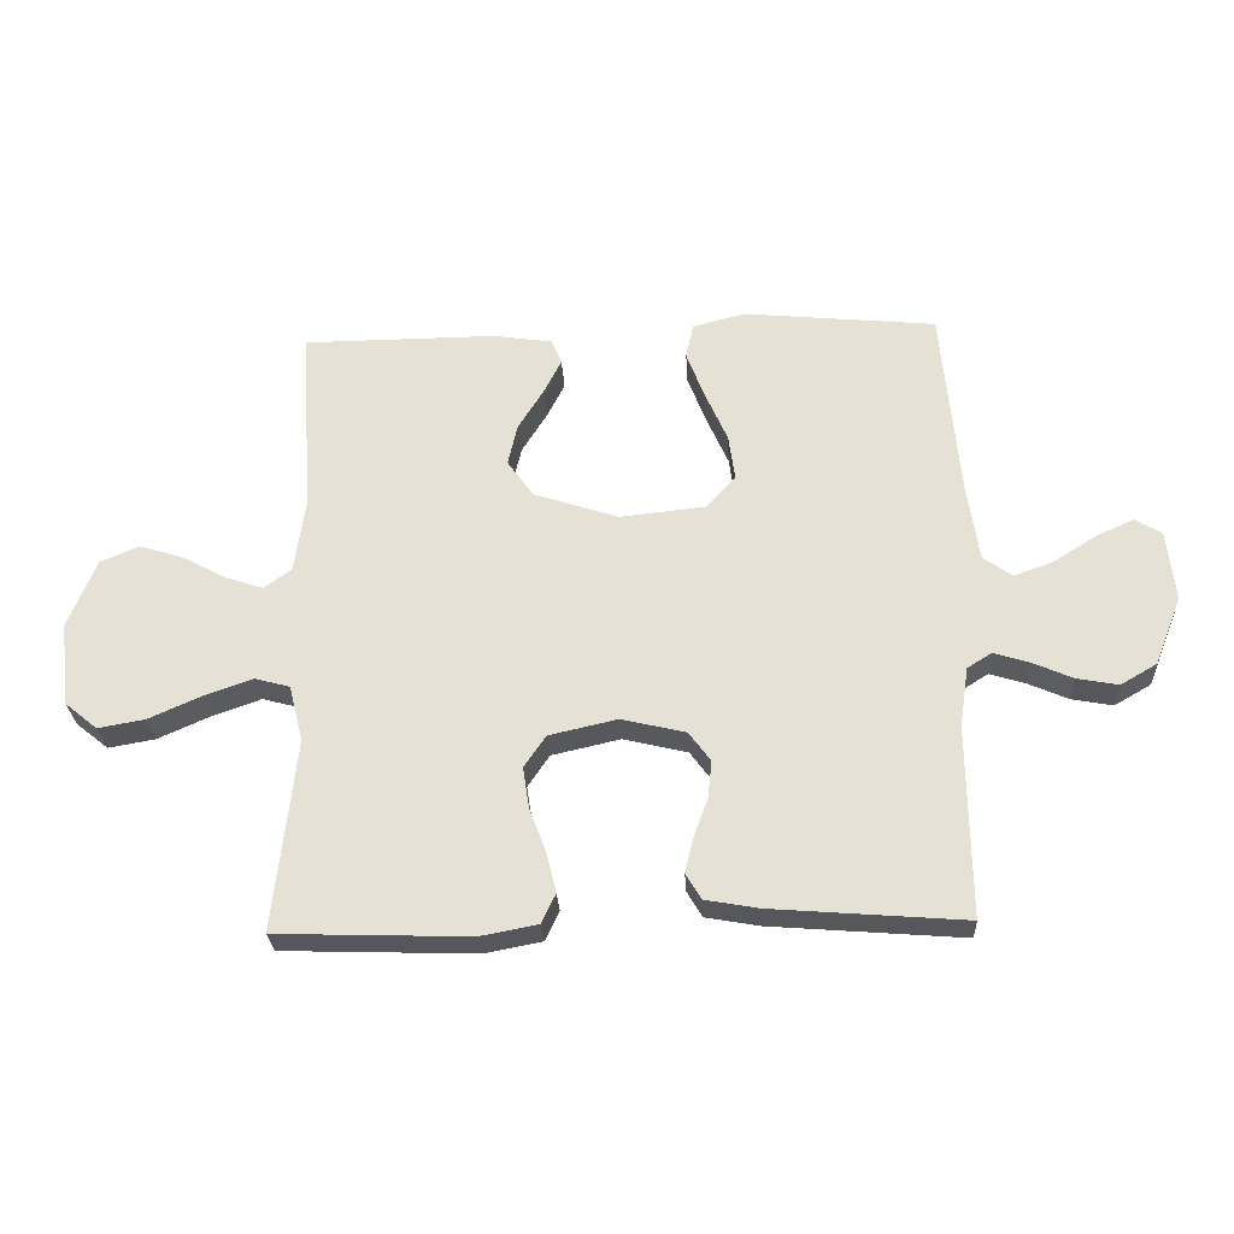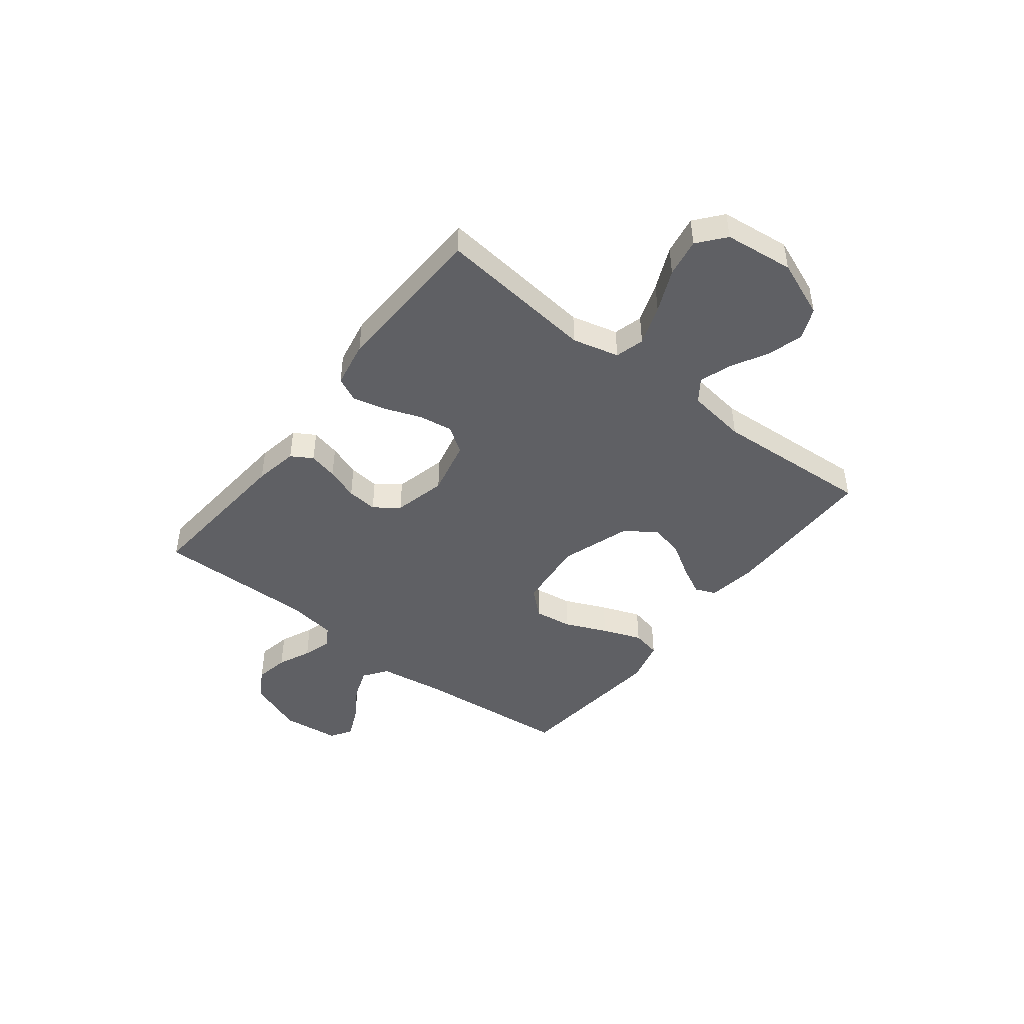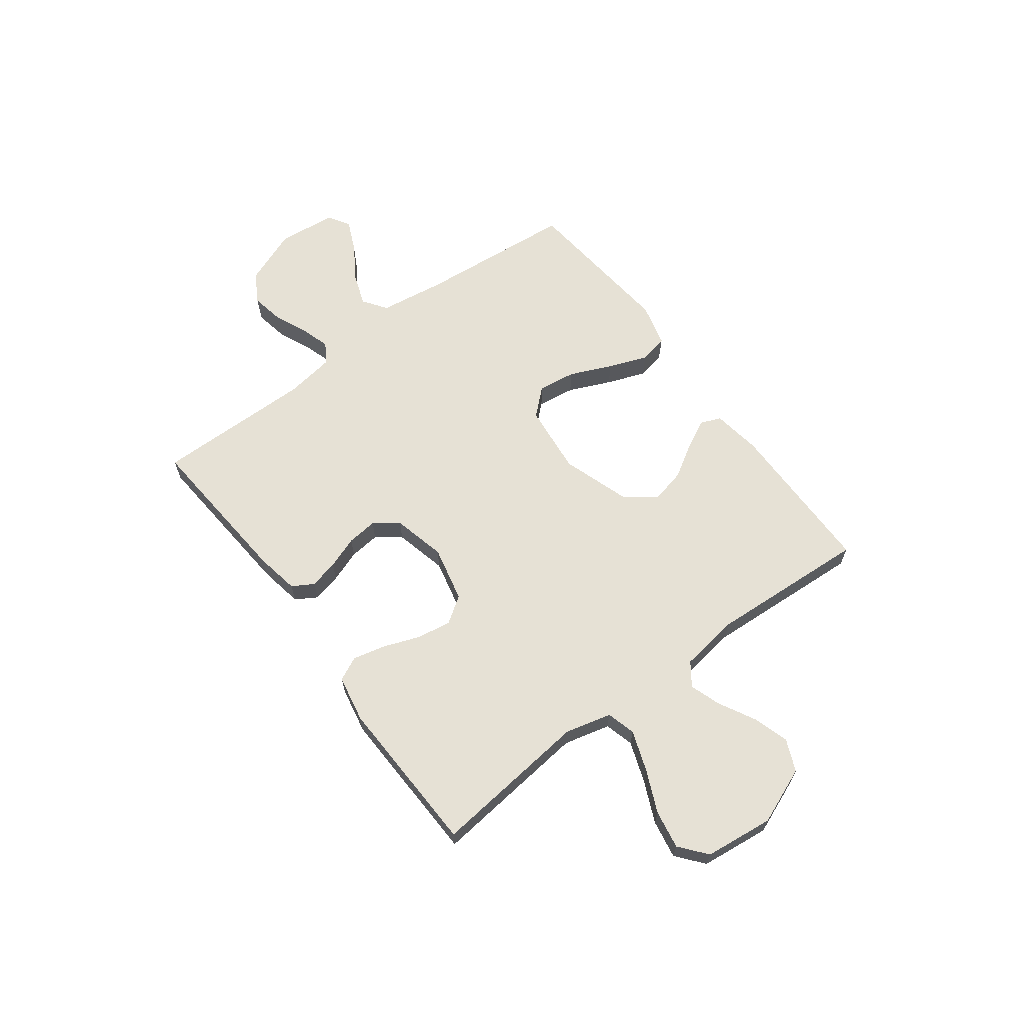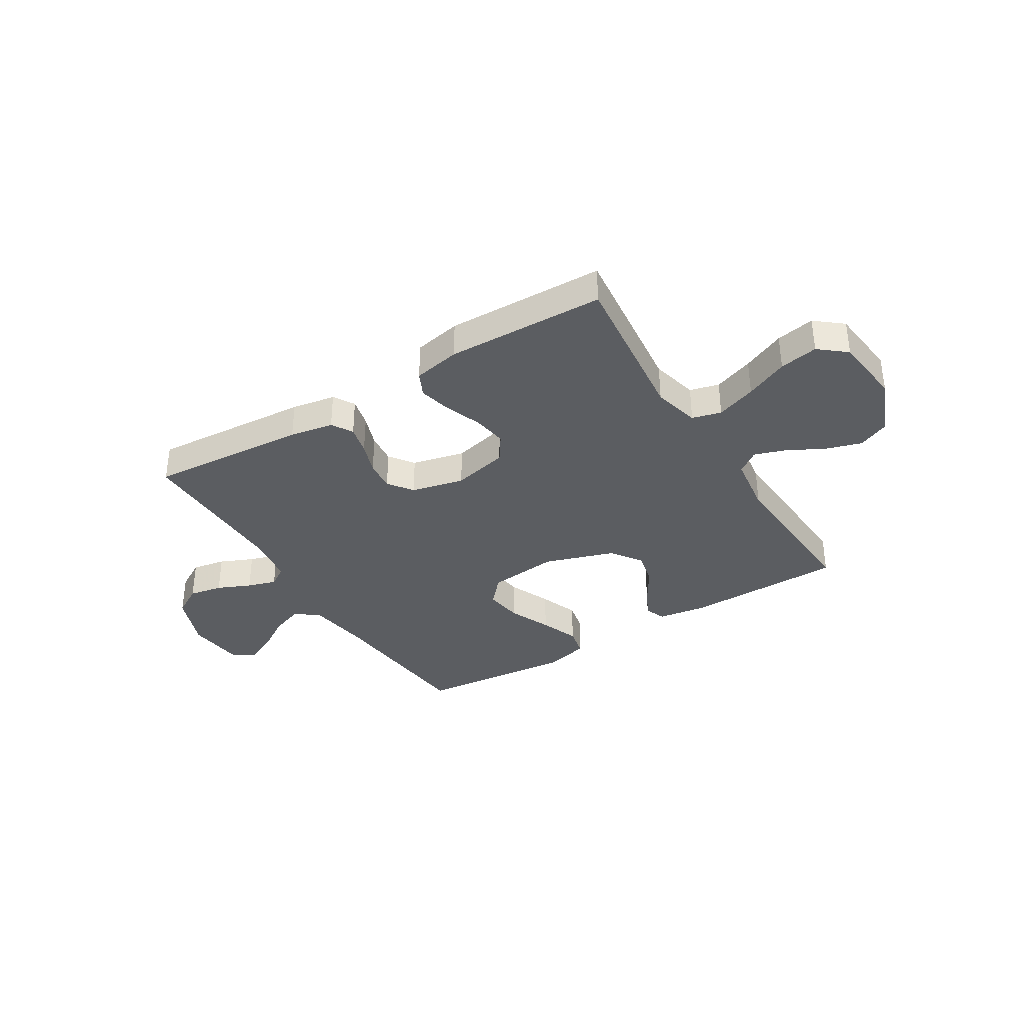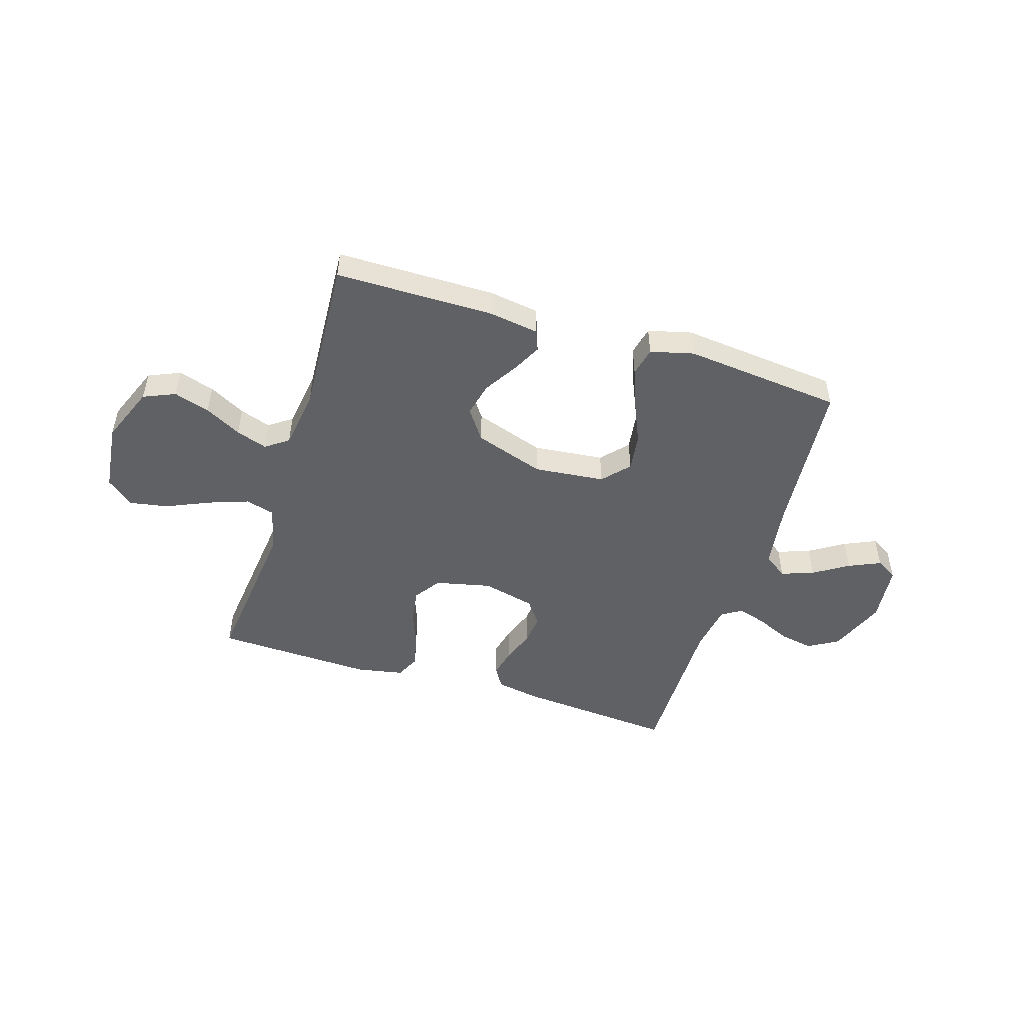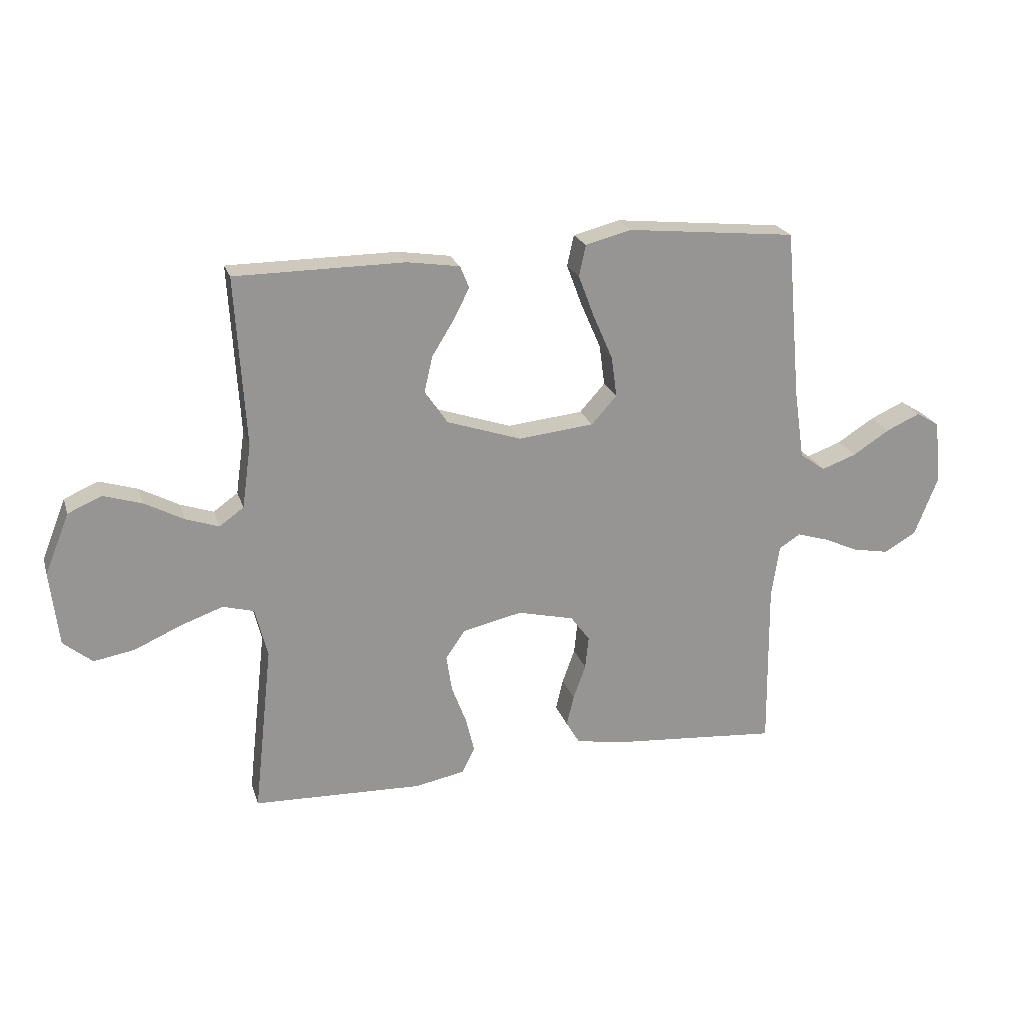
<metadata>
{"format":"obj","ext":"obj","renderer":"f3d","projection":"perspective","resolution":1024,"background":"white","views":[{"elev":-27.6,"azim":3.0,"up":"+Z"},{"elev":-45.2,"azim":-127.9,"up":"+Y"},{"elev":64.5,"azim":-126.8,"up":"+Y"},{"elev":-35.9,"azim":-148.3,"up":"+Y"},{"elev":-49.1,"azim":-17.4,"up":"+Y"},{"elev":22.2,"azim":-15.7,"up":"+Z"}]}
</metadata>
<code>
v 0.5 0.07 -0.5
v 0.2 0.07 -0.476
v 0.117 0.07 -0.461
v 0.093 0.07 -0.421
v 0.106 0.07 -0.366
v 0.128 0.07 -0.305
v 0.134 0.07 -0.247
v 0.1 0.07 -0.201
v 0 0.07 -0.177
v -0.106 0.07 -0.201
v -0.14 0.07 -0.251
v -0.13 0.07 -0.316
v -0.104 0.07 -0.385
v -0.089 0.07 -0.447
v -0.111 0.07 -0.493
v -0.2 0.07 -0.51
v -0.5 0.07 -0.5
v -0.467 0.07 -0.2
v -0.489 0.07 -0.112
v -0.544 0.07 -0.097
v -0.62 0.07 -0.124
v -0.701 0.07 -0.16
v -0.774 0.07 -0.173
v -0.825 0.07 -0.131
v -0.84 0.07 0
v -0.797 0.07 0.108
v -0.737 0.07 0.134
v -0.669 0.07 0.113
v -0.6 0.07 0.076
v -0.541 0.07 0.056
v -0.498 0.07 0.087
v -0.482 0.07 0.2
v -0.5 0.07 0.5
v -0.2 0.07 0.502
v -0.107 0.07 0.488
v -0.091 0.07 0.449
v -0.119 0.07 0.394
v -0.158 0.07 0.331
v -0.173 0.07 0.266
v -0.132 0.07 0.208
v 0 0.07 0.164
v 0.134 0.07 0.178
v 0.179 0.07 0.228
v 0.169 0.07 0.3
v 0.134 0.07 0.38
v 0.106 0.07 0.454
v 0.118 0.07 0.509
v 0.2 0.07 0.53
v 0.5 0.07 0.5
v 0.527 0.07 0.2
v 0.545 0.07 0.077
v 0.59 0.07 0.045
v 0.651 0.07 0.067
v 0.717 0.07 0.109
v 0.777 0.07 0.136
v 0.818 0.07 0.111
v 0.83 0.07 0
v 0.788 0.07 -0.107
v 0.731 0.07 -0.14
v 0.667 0.07 -0.128
v 0.604 0.07 -0.1
v 0.549 0.07 -0.083
v 0.511 0.07 -0.107
v 0.497 0.07 -0.2
v 0.5 0 -0.5
v 0.2 0 -0.476
v 0.117 0 -0.461
v 0.093 0 -0.421
v 0.106 0 -0.366
v 0.128 0 -0.305
v 0.134 0 -0.247
v 0.1 0 -0.201
v 0 0 -0.177
v -0.106 0 -0.201
v -0.14 0 -0.251
v -0.13 0 -0.316
v -0.104 0 -0.385
v -0.089 0 -0.447
v -0.111 0 -0.493
v -0.2 0 -0.51
v -0.5 0 -0.5
v -0.467 0 -0.2
v -0.489 0 -0.112
v -0.544 0 -0.097
v -0.62 0 -0.124
v -0.701 0 -0.16
v -0.774 0 -0.173
v -0.825 0 -0.131
v -0.84 0 0
v -0.797 0 0.108
v -0.737 0 0.134
v -0.669 0 0.113
v -0.6 0 0.076
v -0.541 0 0.056
v -0.498 0 0.087
v -0.482 0 0.2
v -0.5 0 0.5
v -0.2 0 0.502
v -0.107 0 0.488
v -0.091 0 0.449
v -0.119 0 0.394
v -0.158 0 0.331
v -0.173 0 0.266
v -0.132 0 0.208
v 0 0 0.164
v 0.134 0 0.178
v 0.179 0 0.228
v 0.169 0 0.3
v 0.134 0 0.38
v 0.106 0 0.454
v 0.118 0 0.509
v 0.2 0 0.53
v 0.5 0 0.5
v 0.527 0 0.2
v 0.545 0 0.077
v 0.59 0 0.045
v 0.651 0 0.067
v 0.717 0 0.109
v 0.777 0 0.136
v 0.818 0 0.111
v 0.83 0 0
v 0.788 0 -0.107
v 0.731 0 -0.14
v 0.667 0 -0.128
v 0.604 0 -0.1
v 0.549 0 -0.083
v 0.511 0 -0.107
v 0.497 0 -0.2
f 58 59 60 61
f 58 61 62
f 57 58 62
f 56 57 62
f 53 54 55 56
f 52 53 56 62
f 51 52 62 63
f 47 48 49 50
f 47 50 51 63
f 44 45 46 47
f 35 36 37 38
f 33 34 35 38
f 32 33 38 39
f 31 32 39 40
f 26 27 28 29
f 26 29 30
f 25 26 30
f 24 25 30
f 21 22 23 24
f 20 21 24 30
f 19 20 30 31
f 15 16 17 18
f 12 13 14 15
f 11 12 15 18
f 10 11 18 19
f 3 4 5 6
f 3 6 7
f 64 1 2 3
f 64 3 7
f 44 47 63 64
f 43 44 64
f 42 43 64 7
f 41 42 7 8
f 40 41 8 9
f 19 31 40
f 9 10 19 40
f 125 124 123 122
f 126 125 122
f 126 122 121
f 126 121 120
f 120 119 118 117
f 126 120 117 116
f 127 126 116 115
f 114 113 112 111
f 127 115 114 111
f 111 110 109 108
f 102 101 100 99
f 102 99 98 97
f 103 102 97 96
f 104 103 96 95
f 93 92 91 90
f 94 93 90
f 94 90 89
f 94 89 88
f 88 87 86 85
f 94 88 85 84
f 95 94 84 83
f 82 81 80 79
f 79 78 77 76
f 82 79 76 75
f 83 82 75 74
f 70 69 68 67
f 71 70 67
f 67 66 65 128
f 71 67 128
f 128 127 111 108
f 128 108 107
f 71 128 107 106
f 72 71 106 105
f 73 72 105 104
f 104 95 83
f 104 83 74 73
f 1 65 66 2
f 2 66 67 3
f 3 67 68 4
f 4 68 69 5
f 5 69 70 6
f 6 70 71 7
f 7 71 72 8
f 8 72 73 9
f 9 73 74 10
f 10 74 75 11
f 11 75 76 12
f 12 76 77 13
f 13 77 78 14
f 14 78 79 15
f 15 79 80 16
f 16 80 81 17
f 17 81 82 18
f 18 82 83 19
f 19 83 84 20
f 20 84 85 21
f 21 85 86 22
f 22 86 87 23
f 23 87 88 24
f 24 88 89 25
f 25 89 90 26
f 26 90 91 27
f 27 91 92 28
f 28 92 93 29
f 29 93 94 30
f 30 94 95 31
f 31 95 96 32
f 32 96 97 33
f 33 97 98 34
f 34 98 99 35
f 35 99 100 36
f 36 100 101 37
f 37 101 102 38
f 38 102 103 39
f 39 103 104 40
f 40 104 105 41
f 41 105 106 42
f 42 106 107 43
f 43 107 108 44
f 44 108 109 45
f 45 109 110 46
f 46 110 111 47
f 47 111 112 48
f 48 112 113 49
f 49 113 114 50
f 50 114 115 51
f 51 115 116 52
f 52 116 117 53
f 53 117 118 54
f 54 118 119 55
f 55 119 120 56
f 56 120 121 57
f 57 121 122 58
f 58 122 123 59
f 59 123 124 60
f 60 124 125 61
f 61 125 126 62
f 62 126 127 63
f 63 127 128 64
f 64 128 65 1

</code>
